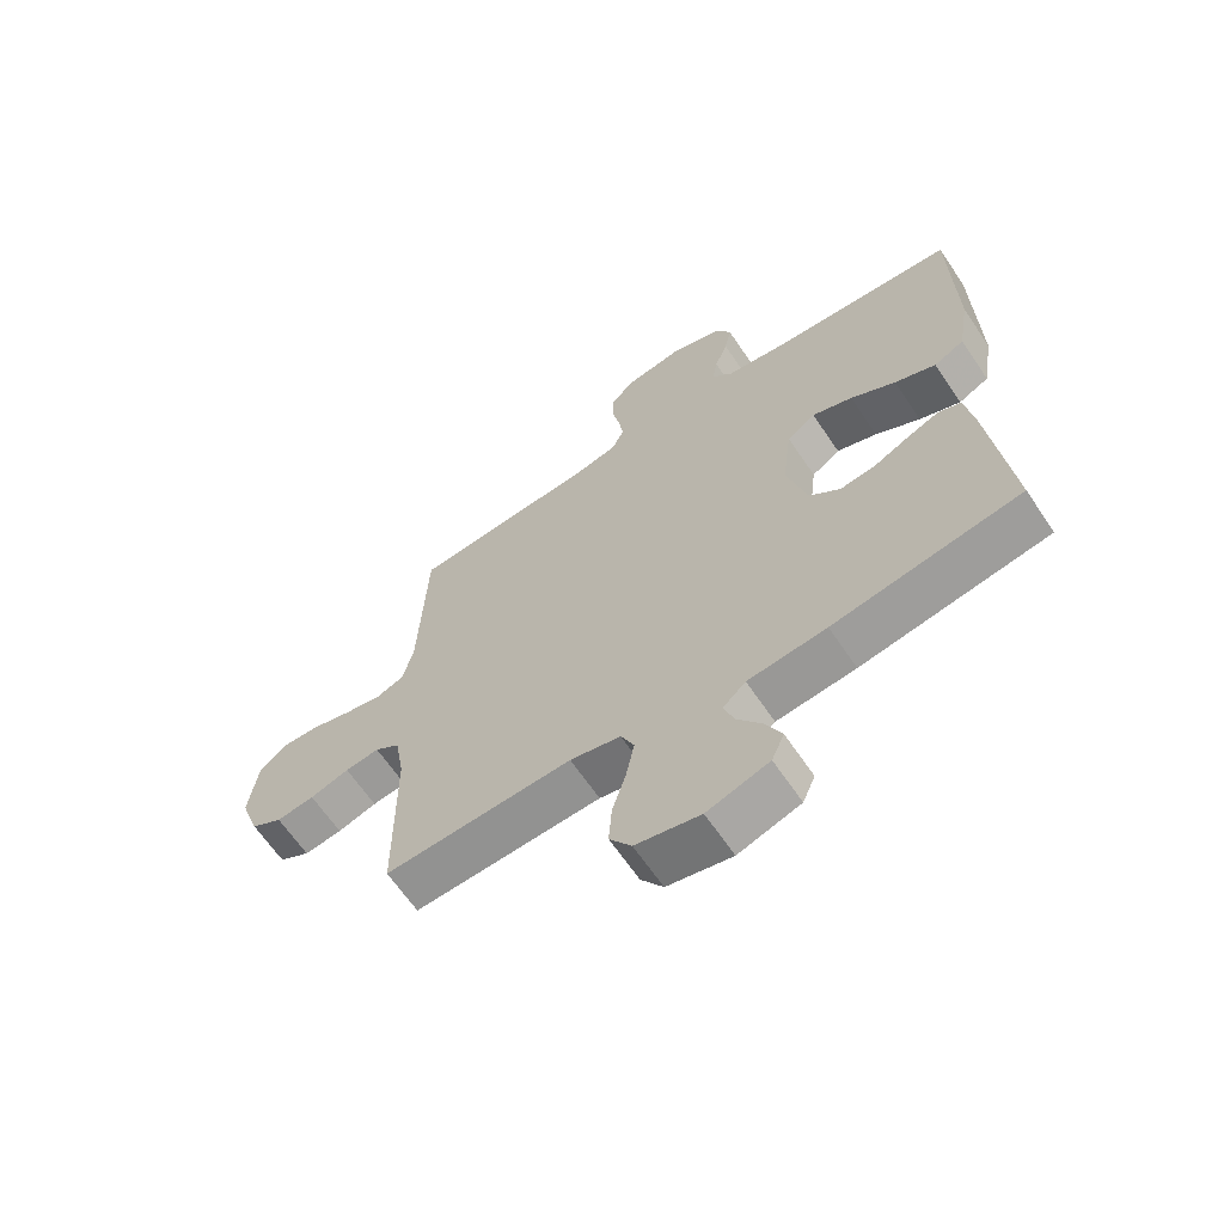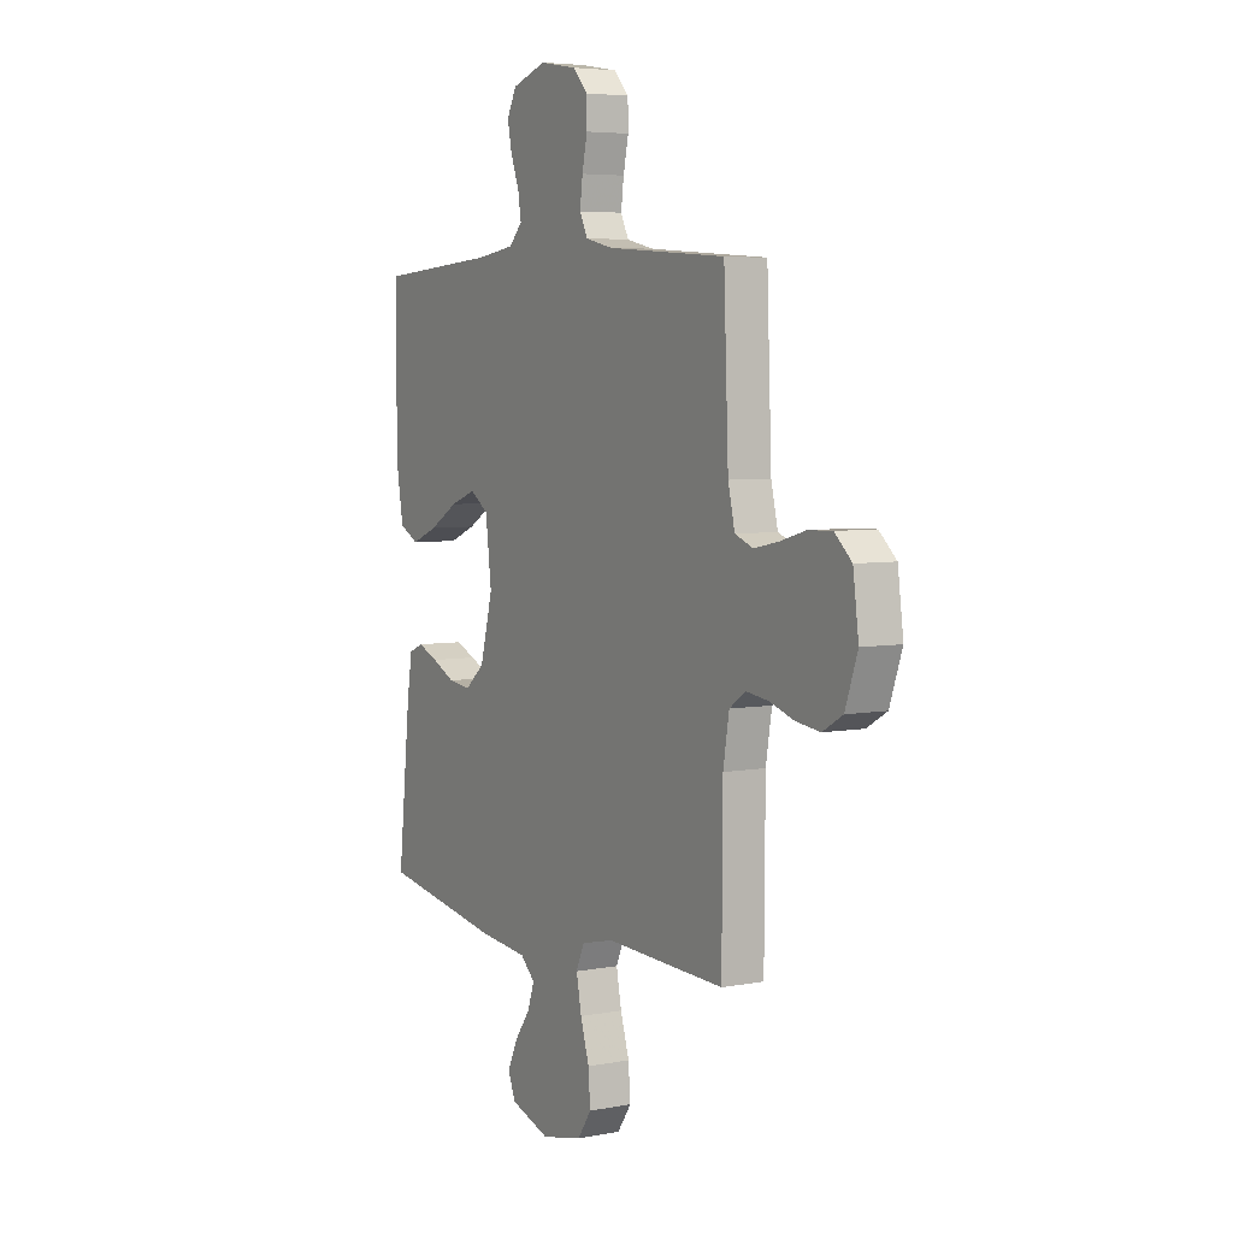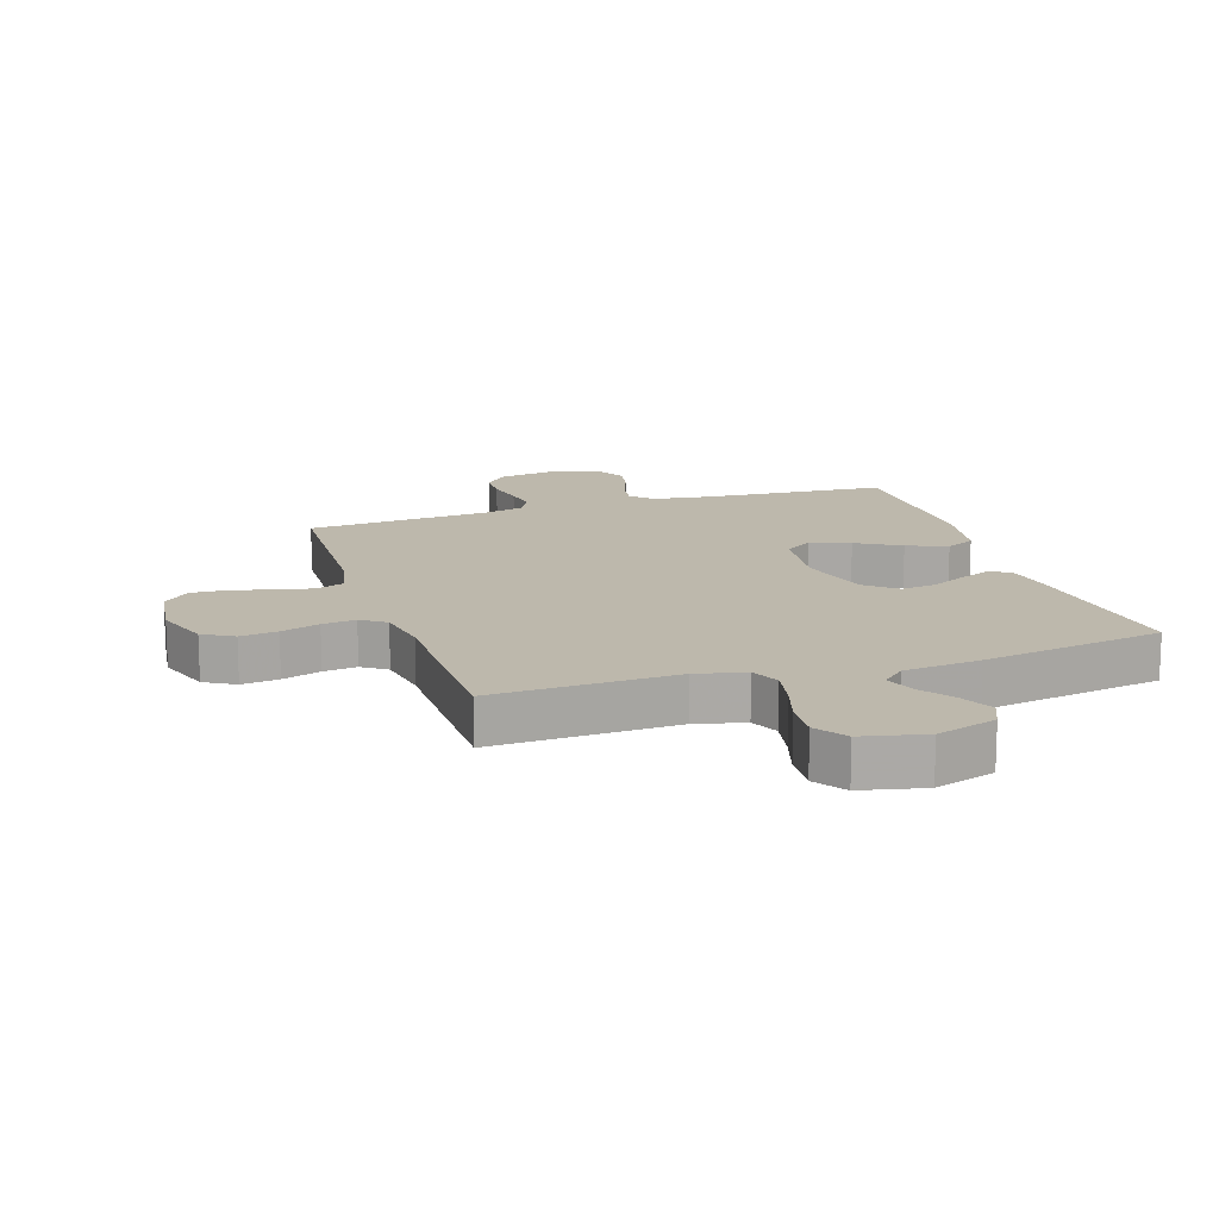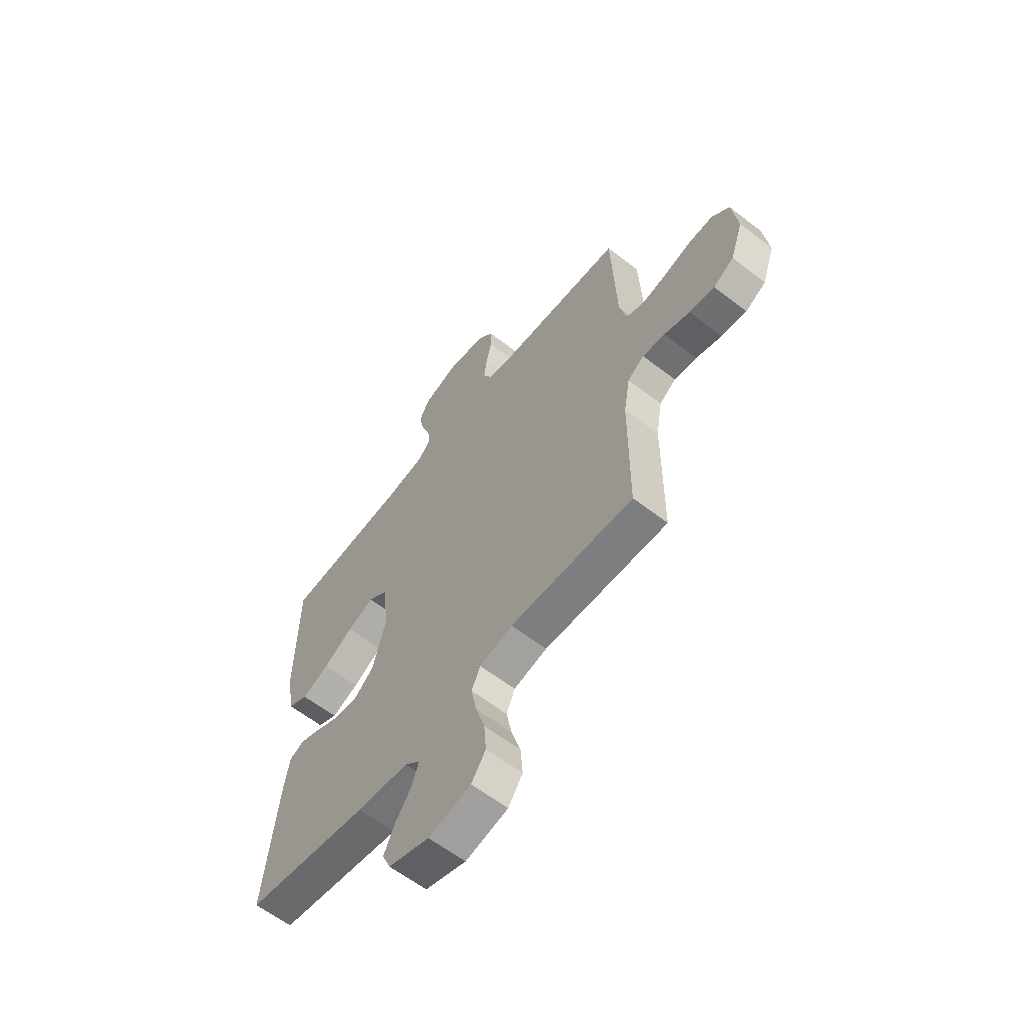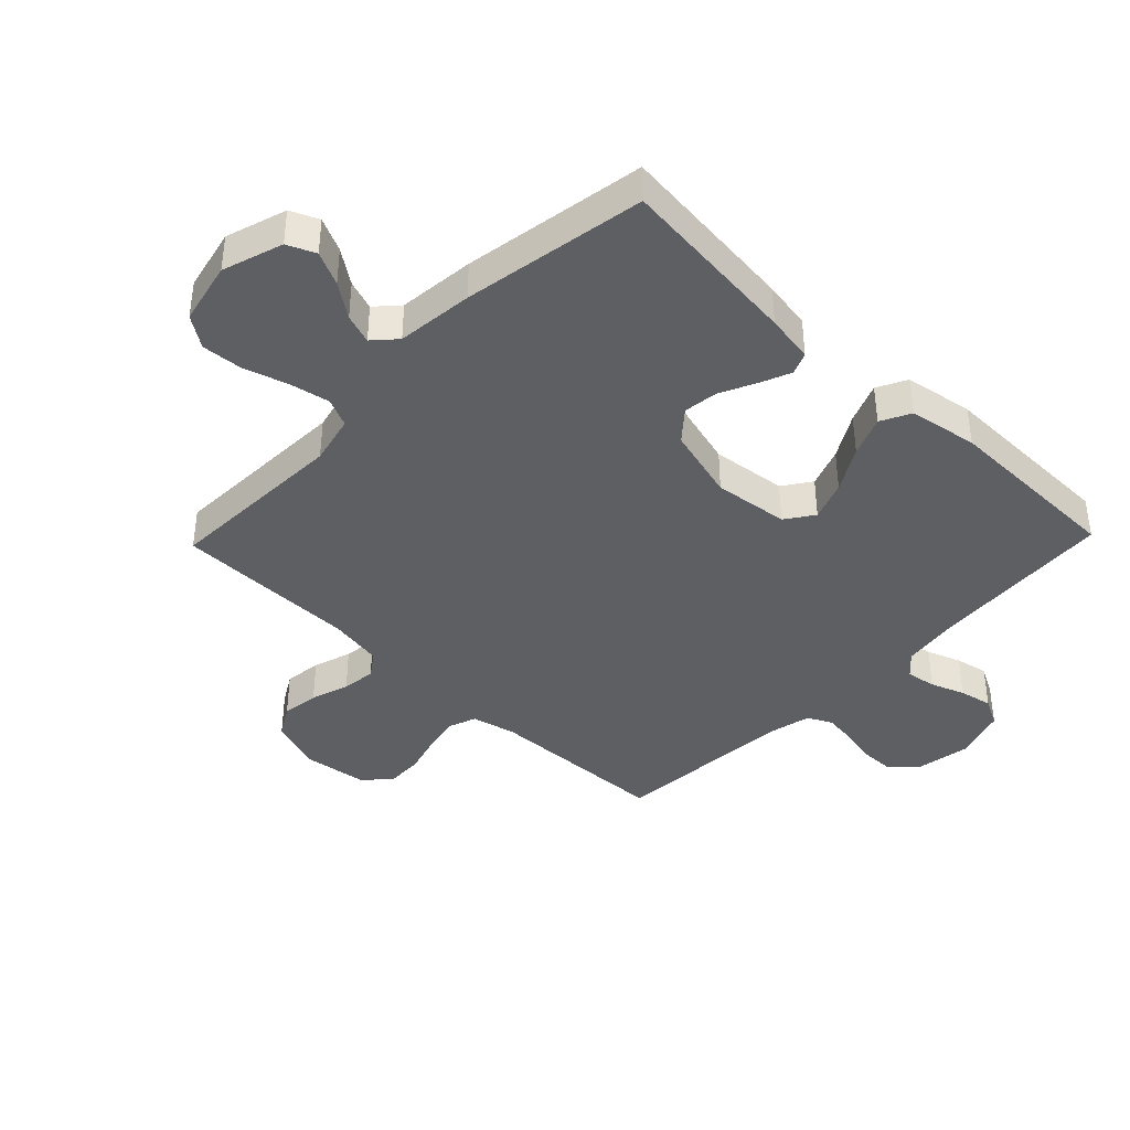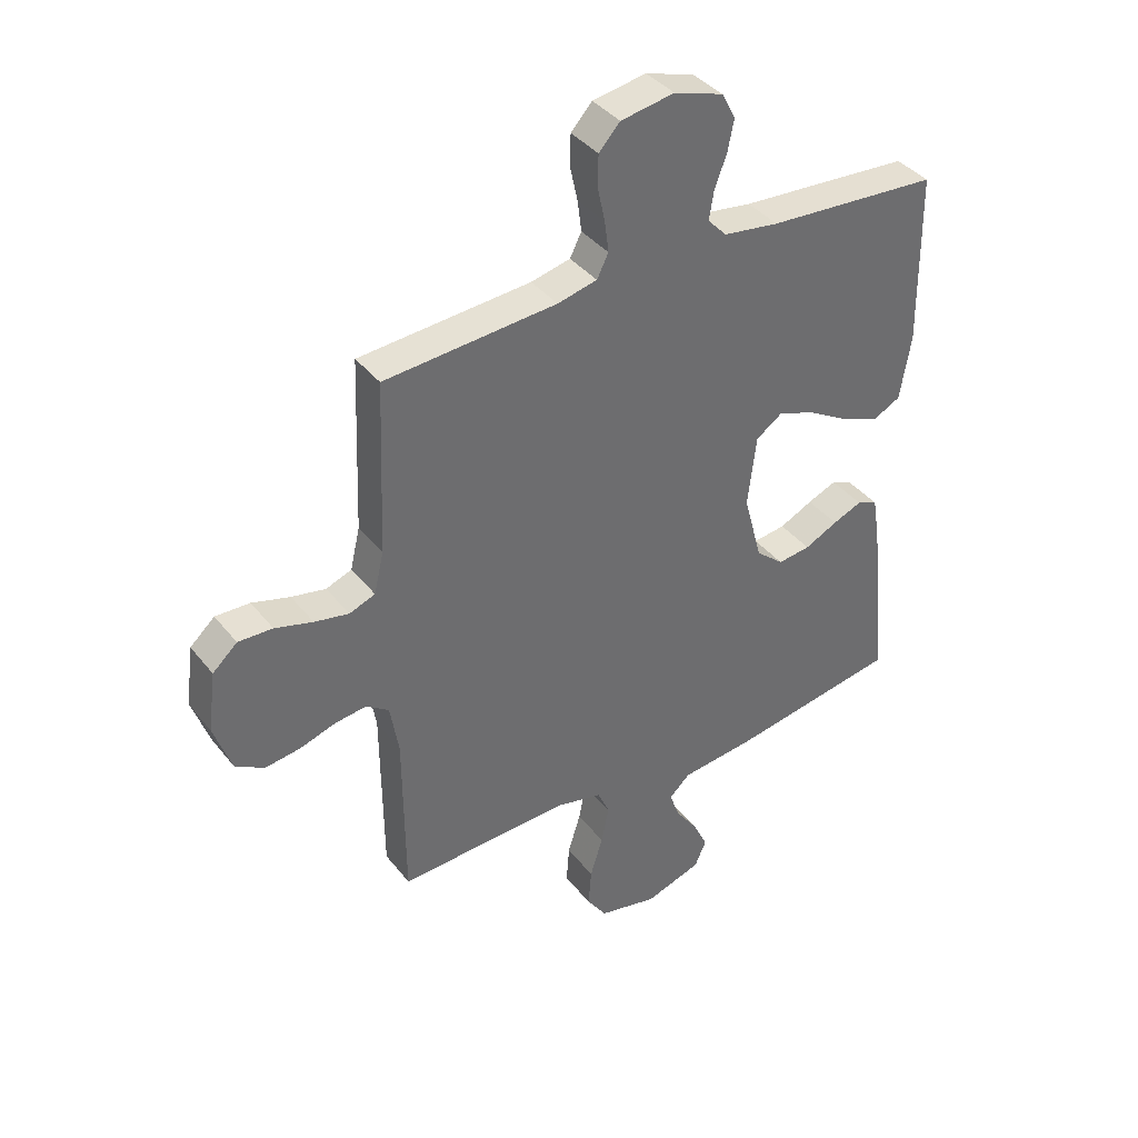
<metadata>
{"format":"obj","ext":"obj","renderer":"f3d","projection":"perspective","resolution":1024,"background":"white","views":[{"elev":-64.9,"azim":-145.9,"up":"+Z"},{"elev":5.3,"azim":59.4,"up":"+Z"},{"elev":14.9,"azim":161.9,"up":"+Y"},{"elev":-61.1,"azim":51.8,"up":"+Z"},{"elev":-40.2,"azim":-133.9,"up":"+Y"},{"elev":38.9,"azim":146.0,"up":"+Z"}]}
</metadata>
<code>
v -0.5 0.07 0.5
v -0.2 0.07 0.521
v -0.103 0.07 0.535
v -0.07 0.07 0.57
v -0.078 0.07 0.619
v -0.099 0.07 0.675
v -0.11 0.07 0.729
v -0.086 0.07 0.775
v 0 0.07 0.803
v 0.093 0.07 0.787
v 0.13 0.07 0.747
v 0.131 0.07 0.692
v 0.118 0.07 0.632
v 0.111 0.07 0.578
v 0.131 0.07 0.538
v 0.2 0.07 0.522
v 0.5 0.07 0.5
v 0.512 0.07 0.2
v 0.529 0.07 0.128
v 0.574 0.07 0.111
v 0.634 0.07 0.123
v 0.7 0.07 0.142
v 0.76 0.07 0.144
v 0.803 0.07 0.105
v 0.817 0.07 0
v 0.786 0.07 -0.089
v 0.736 0.07 -0.118
v 0.675 0.07 -0.11
v 0.612 0.07 -0.09
v 0.557 0.07 -0.083
v 0.517 0.07 -0.111
v 0.502 0.07 -0.2
v 0.5 0.07 -0.5
v 0.2 0.07 -0.489
v 0.119 0.07 -0.508
v 0.098 0.07 -0.555
v 0.111 0.07 -0.621
v 0.133 0.07 -0.693
v 0.138 0.07 -0.76
v 0.103 0.07 -0.811
v 0 0.07 -0.834
v -0.099 0.07 -0.802
v -0.119 0.07 -0.756
v -0.093 0.07 -0.701
v -0.054 0.07 -0.646
v -0.037 0.07 -0.597
v -0.074 0.07 -0.563
v -0.2 0.07 -0.55
v -0.5 0.07 -0.5
v -0.468 0.07 -0.2
v -0.455 0.07 -0.121
v -0.419 0.07 -0.106
v -0.368 0.07 -0.127
v -0.31 0.07 -0.155
v -0.253 0.07 -0.162
v -0.204 0.07 -0.12
v -0.172 0.07 0
v -0.187 0.07 0.123
v -0.233 0.07 0.155
v -0.298 0.07 0.131
v -0.37 0.07 0.089
v -0.436 0.07 0.062
v -0.485 0.07 0.087
v -0.504 0.07 0.2
v -0.5 0 0.5
v -0.2 0 0.521
v -0.103 0 0.535
v -0.07 0 0.57
v -0.078 0 0.619
v -0.099 0 0.675
v -0.11 0 0.729
v -0.086 0 0.775
v 0 0 0.803
v 0.093 0 0.787
v 0.13 0 0.747
v 0.131 0 0.692
v 0.118 0 0.632
v 0.111 0 0.578
v 0.131 0 0.538
v 0.2 0 0.522
v 0.5 0 0.5
v 0.512 0 0.2
v 0.529 0 0.128
v 0.574 0 0.111
v 0.634 0 0.123
v 0.7 0 0.142
v 0.76 0 0.144
v 0.803 0 0.105
v 0.817 0 0
v 0.786 0 -0.089
v 0.736 0 -0.118
v 0.675 0 -0.11
v 0.612 0 -0.09
v 0.557 0 -0.083
v 0.517 0 -0.111
v 0.502 0 -0.2
v 0.5 0 -0.5
v 0.2 0 -0.489
v 0.119 0 -0.508
v 0.098 0 -0.555
v 0.111 0 -0.621
v 0.133 0 -0.693
v 0.138 0 -0.76
v 0.103 0 -0.811
v 0 0 -0.834
v -0.099 0 -0.802
v -0.119 0 -0.756
v -0.093 0 -0.701
v -0.054 0 -0.646
v -0.037 0 -0.597
v -0.074 0 -0.563
v -0.2 0 -0.55
v -0.5 0 -0.5
v -0.468 0 -0.2
v -0.455 0 -0.121
v -0.419 0 -0.106
v -0.368 0 -0.127
v -0.31 0 -0.155
v -0.253 0 -0.162
v -0.204 0 -0.12
v -0.172 0 0
v -0.187 0 0.123
v -0.233 0 0.155
v -0.298 0 0.131
v -0.37 0 0.089
v -0.436 0 0.062
v -0.485 0 0.087
v -0.504 0 0.2
f 63 64 1 2
f 60 61 62 63
f 59 60 63 2
f 58 59 2 3
f 57 58 3 4
f 51 52 53 54
f 49 50 51 54
f 47 48 49 54
f 46 47 54 55
f 42 43 44 45
f 42 45 46
f 41 42 46
f 40 41 46
f 37 38 39 40
f 36 37 40 46
f 35 36 46 55
f 32 33 34
f 31 32 34 35
f 26 27 28 29
f 26 29 30
f 25 26 30
f 24 25 30
f 21 22 23 24
f 20 21 24 30
f 19 20 30 31
f 16 17 18
f 15 16 18 19
f 10 11 12 13
f 10 13 14
f 9 10 14
f 8 9 14
f 5 6 7 8
f 4 5 8 14
f 57 4 14 15
f 31 35 55 56
f 31 56 57
f 15 19 31 57
f 66 65 128 127
f 127 126 125 124
f 66 127 124 123
f 67 66 123 122
f 68 67 122 121
f 118 117 116 115
f 118 115 114 113
f 118 113 112 111
f 119 118 111 110
f 109 108 107 106
f 110 109 106
f 110 106 105
f 110 105 104
f 104 103 102 101
f 110 104 101 100
f 119 110 100 99
f 98 97 96
f 99 98 96 95
f 93 92 91 90
f 94 93 90
f 94 90 89
f 94 89 88
f 88 87 86 85
f 94 88 85 84
f 95 94 84 83
f 82 81 80
f 83 82 80 79
f 77 76 75 74
f 78 77 74
f 78 74 73
f 78 73 72
f 72 71 70 69
f 78 72 69 68
f 79 78 68 121
f 120 119 99 95
f 121 120 95
f 121 95 83 79
f 1 65 66 2
f 2 66 67 3
f 3 67 68 4
f 4 68 69 5
f 5 69 70 6
f 6 70 71 7
f 7 71 72 8
f 8 72 73 9
f 9 73 74 10
f 10 74 75 11
f 11 75 76 12
f 12 76 77 13
f 13 77 78 14
f 14 78 79 15
f 15 79 80 16
f 16 80 81 17
f 17 81 82 18
f 18 82 83 19
f 19 83 84 20
f 20 84 85 21
f 21 85 86 22
f 22 86 87 23
f 23 87 88 24
f 24 88 89 25
f 25 89 90 26
f 26 90 91 27
f 27 91 92 28
f 28 92 93 29
f 29 93 94 30
f 30 94 95 31
f 31 95 96 32
f 32 96 97 33
f 33 97 98 34
f 34 98 99 35
f 35 99 100 36
f 36 100 101 37
f 37 101 102 38
f 38 102 103 39
f 39 103 104 40
f 40 104 105 41
f 41 105 106 42
f 42 106 107 43
f 43 107 108 44
f 44 108 109 45
f 45 109 110 46
f 46 110 111 47
f 47 111 112 48
f 48 112 113 49
f 49 113 114 50
f 50 114 115 51
f 51 115 116 52
f 52 116 117 53
f 53 117 118 54
f 54 118 119 55
f 55 119 120 56
f 56 120 121 57
f 57 121 122 58
f 58 122 123 59
f 59 123 124 60
f 60 124 125 61
f 61 125 126 62
f 62 126 127 63
f 63 127 128 64
f 64 128 65 1

</code>
